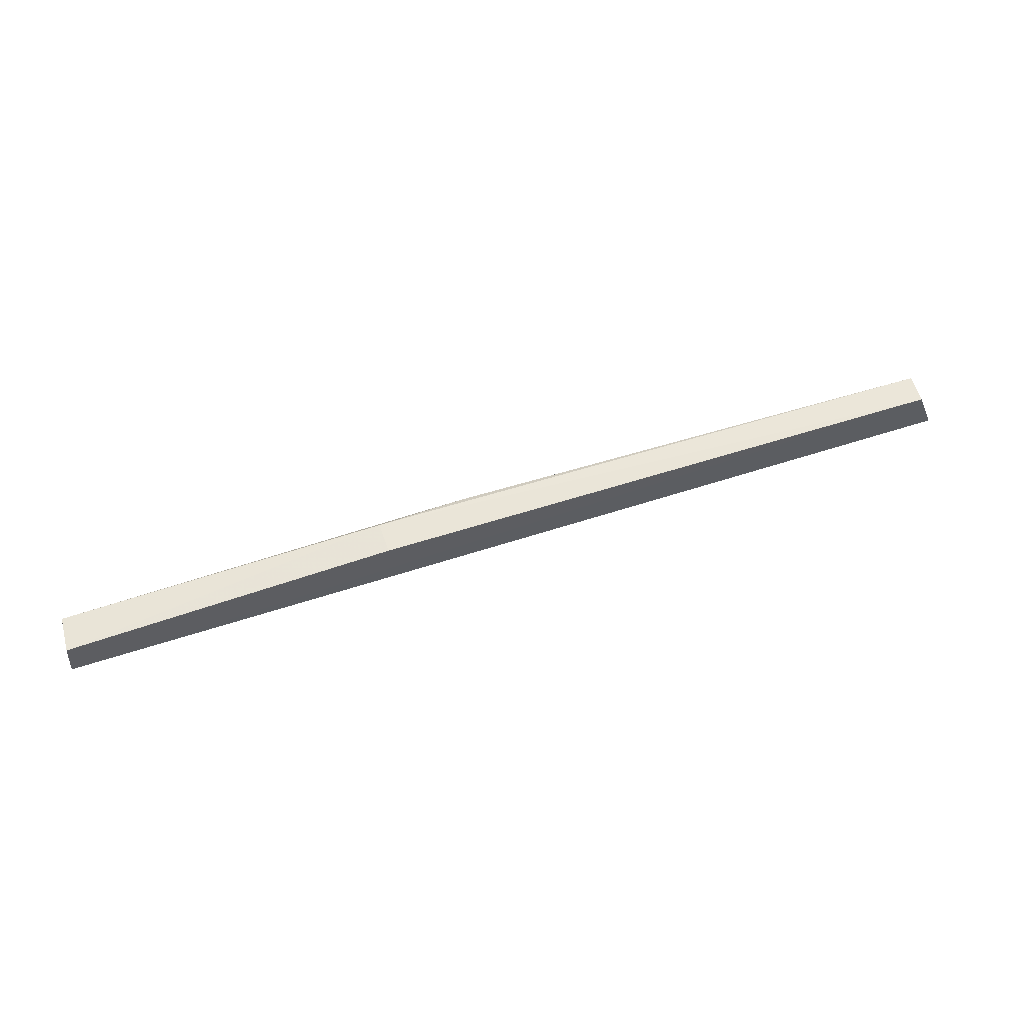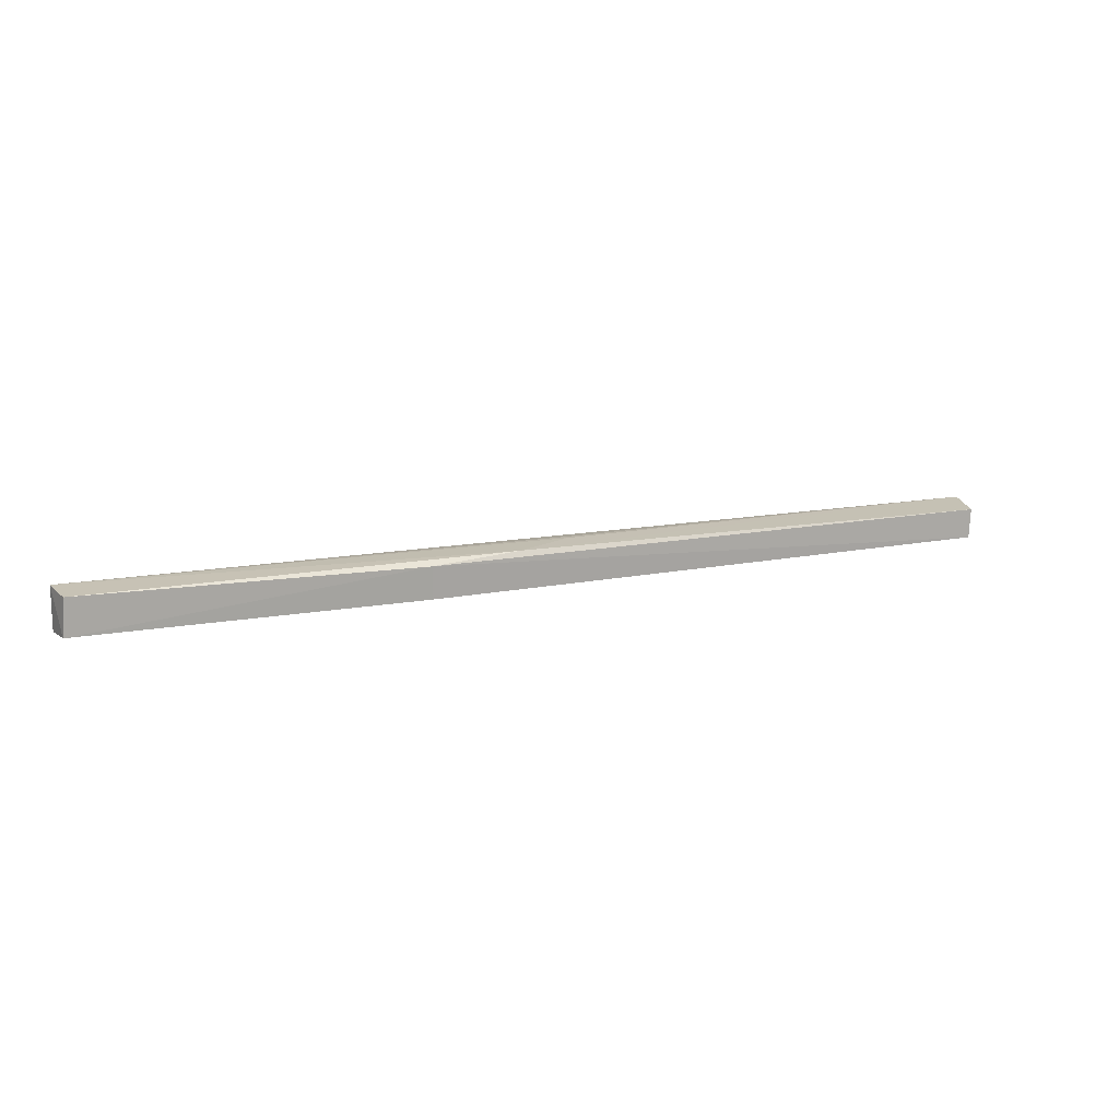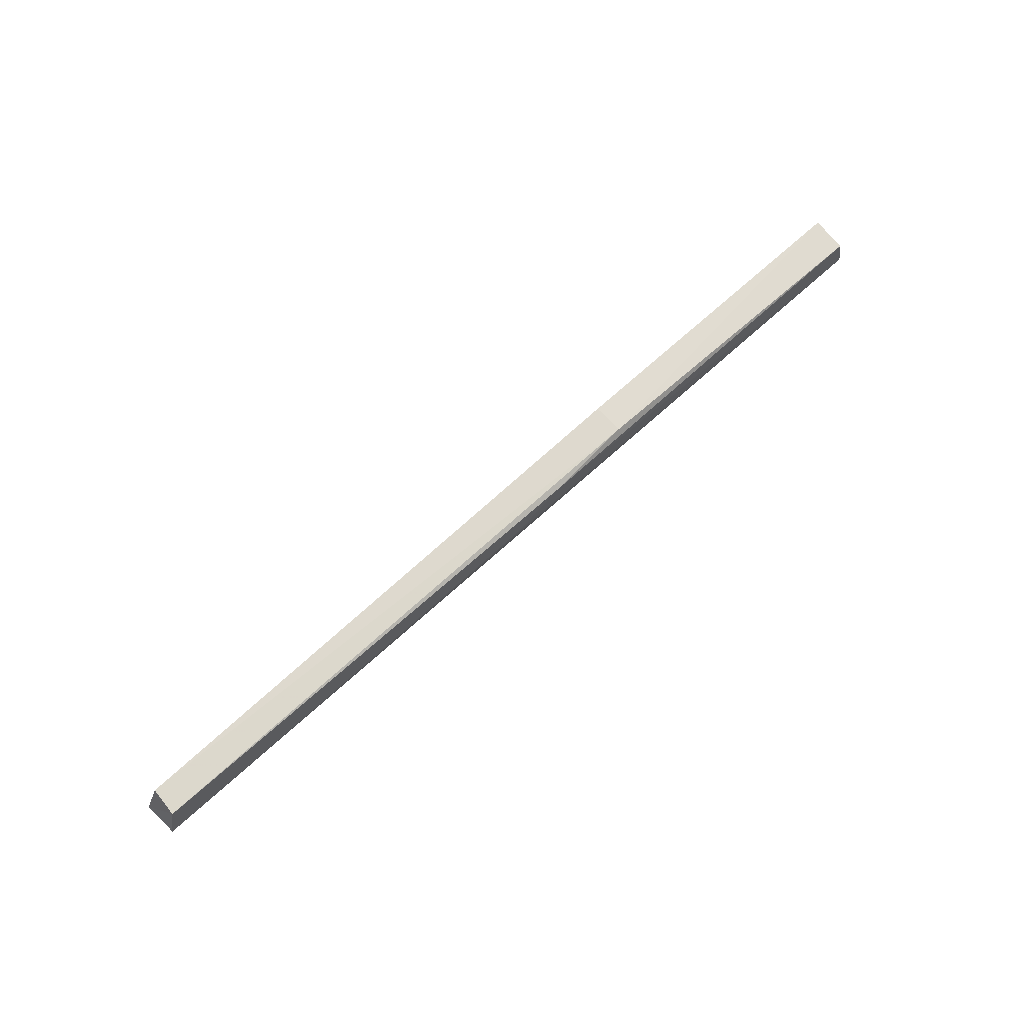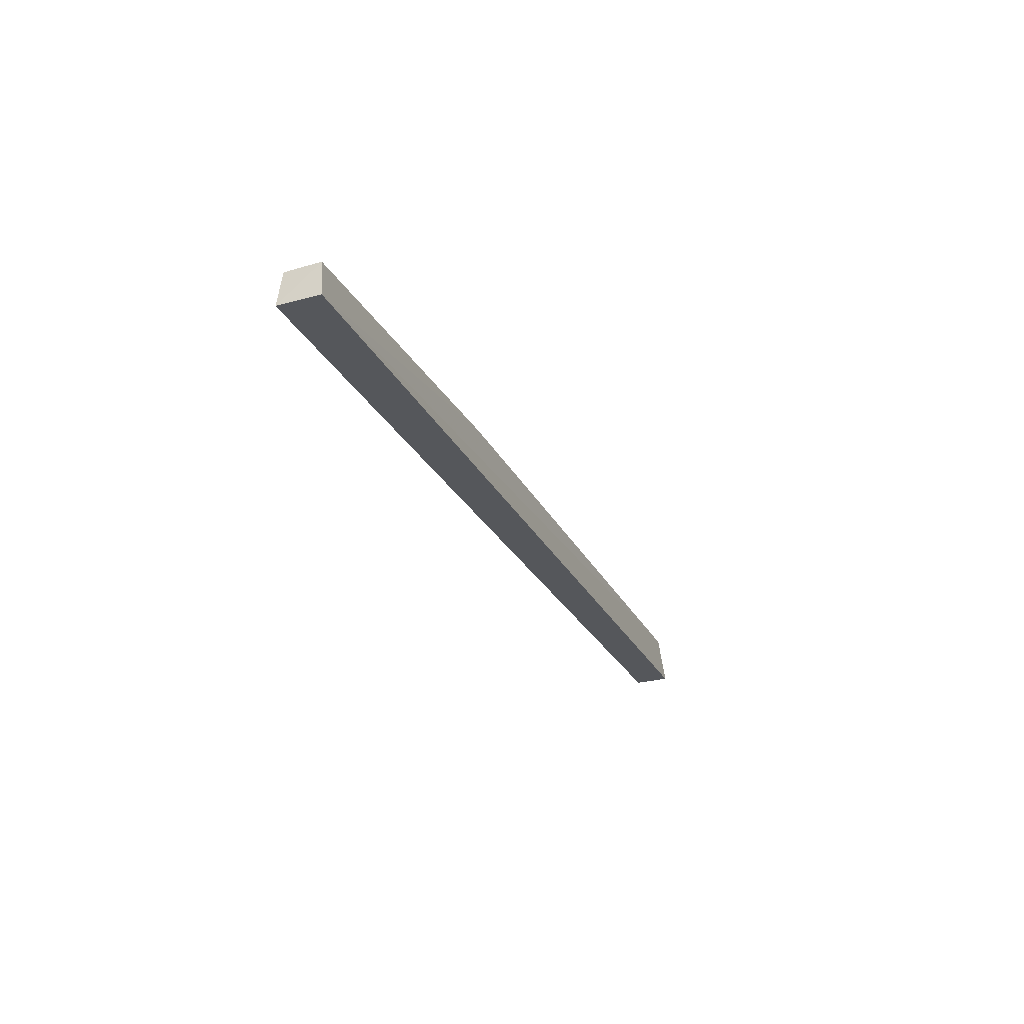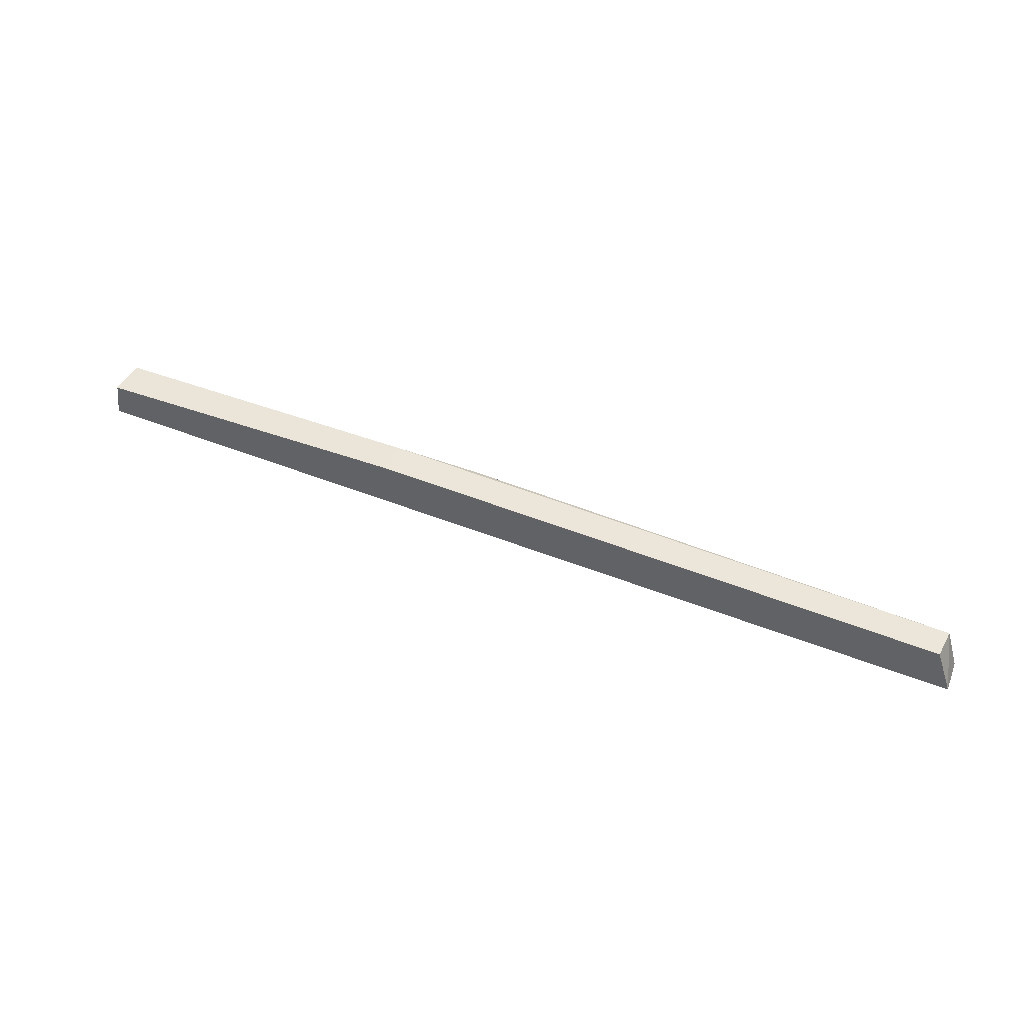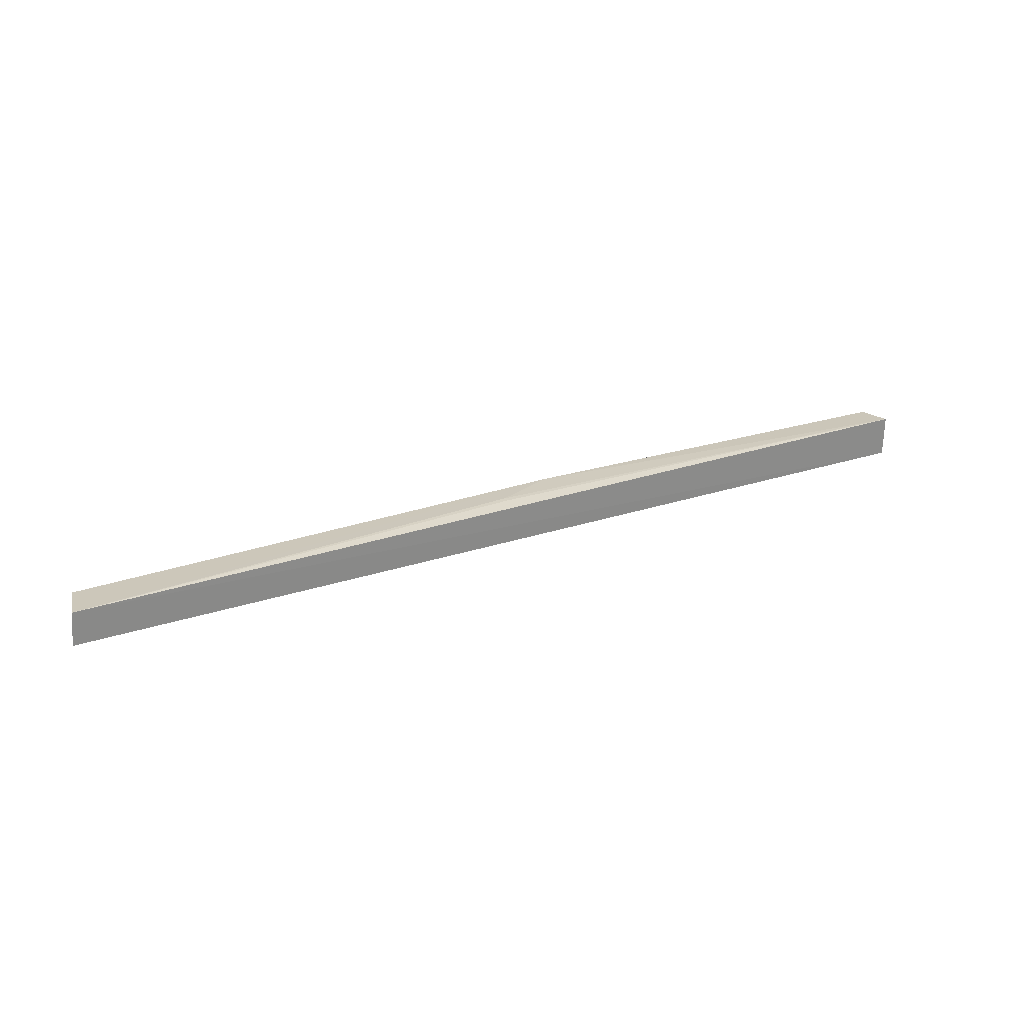
<metadata>
{"format":"obj","ext":"obj","renderer":"f3d","projection":"perspective","resolution":1024,"background":"white","views":[{"elev":58.4,"azim":-18.7,"up":"+Z"},{"elev":14.8,"azim":-23.9,"up":"+Y"},{"elev":71.8,"azim":137.5,"up":"+Z"},{"elev":-26.1,"azim":-68.6,"up":"+Z"},{"elev":47.7,"azim":24.1,"up":"+Z"},{"elev":25.2,"azim":151.6,"up":"+Y"}]}
</metadata>
<code>
v 0.0581 -0.05625 0.1531
v 0.05997 -0.06025 0.1476
v 0.0597 -0.05588 0.1475
v -0.05865 -0.05476 0.1473
v -0.05834 -0.05966 0.1517
v -0.05868 -0.06005 0.1474
v -0.005426 -0.05515 0.153
v 0.05786 -0.05994 0.1531
v 0.001919 -0.05507 0.1499
v -0.05803 -0.0551 0.1517
v -0.01665 -0.0597 0.1534
v 0.001688 -0.05508 0.1492
v -0.0167 -0.05573 0.1535
f 1 2 3
f 6 3 2
f 6 4 3
f 6 5 4
f 7 1 3
f 8 2 1
f 8 6 2
f 9 7 3
f 9 4 7
f 10 7 4
f 10 4 5
f 11 5 6
f 11 6 8
f 12 9 3
f 12 3 4
f 12 4 9
f 13 10 5
f 13 5 11
f 13 7 10
f 13 1 7
f 13 11 8
f 13 8 1

</code>
